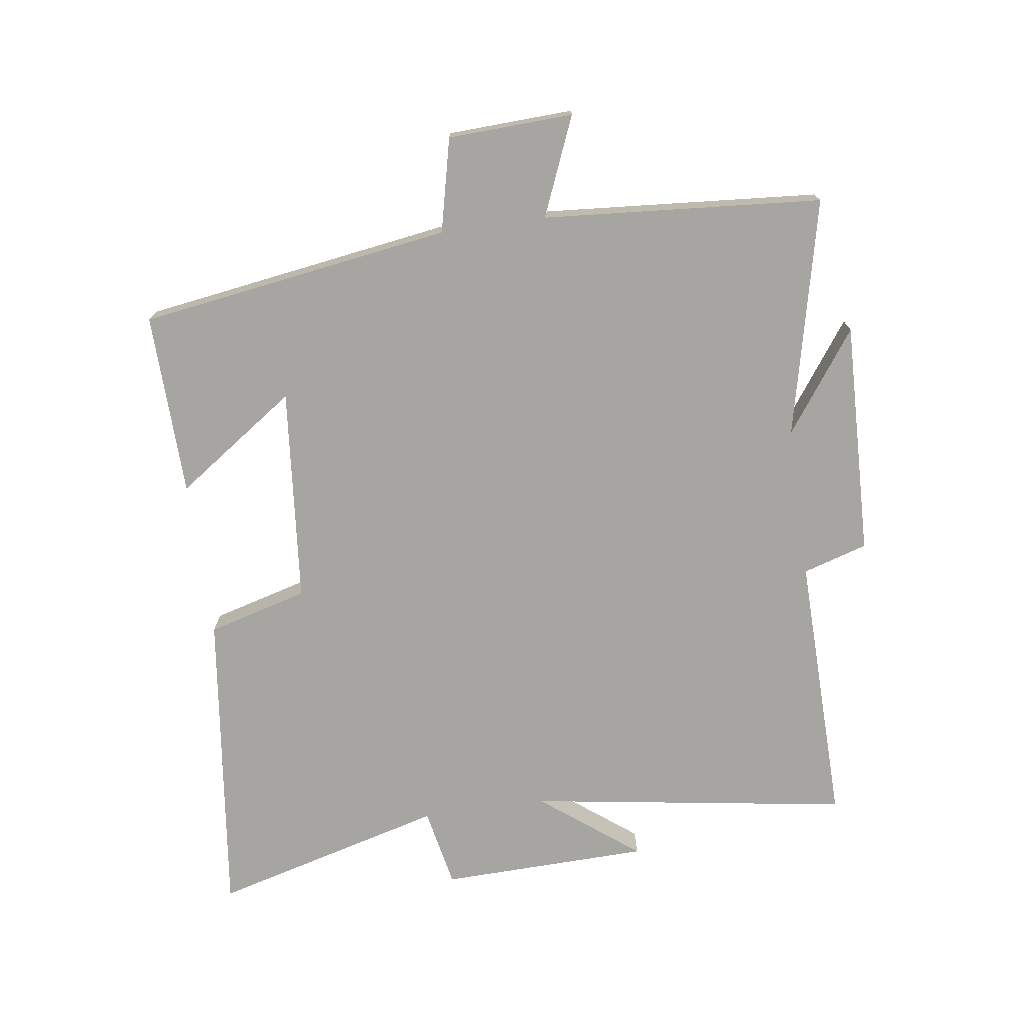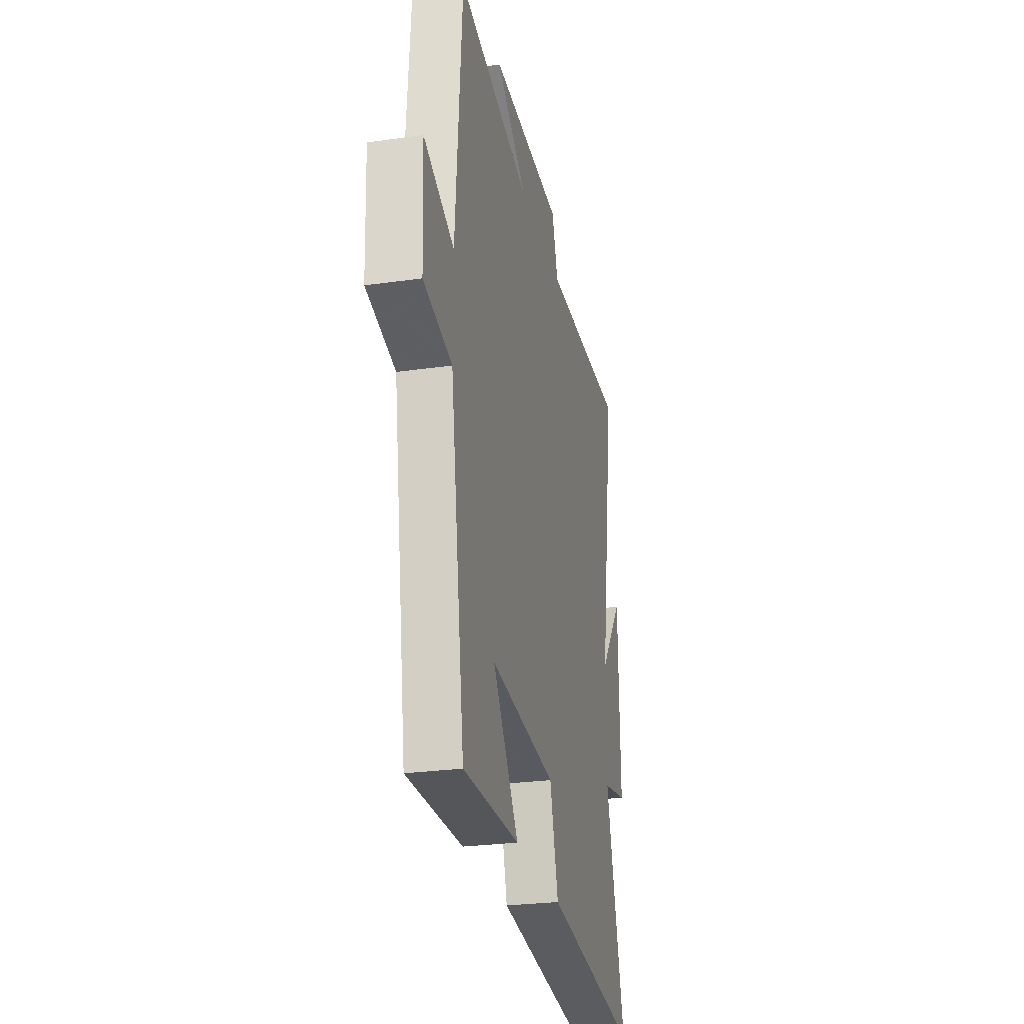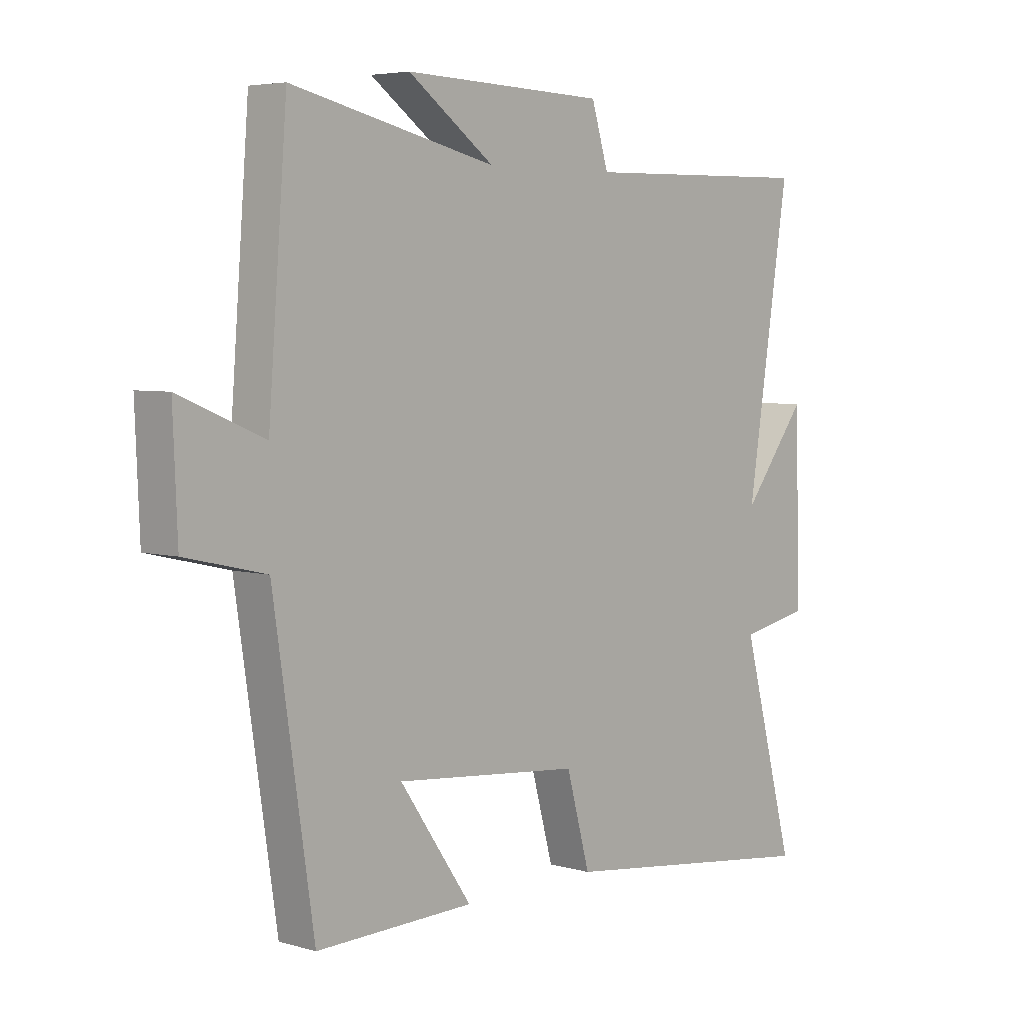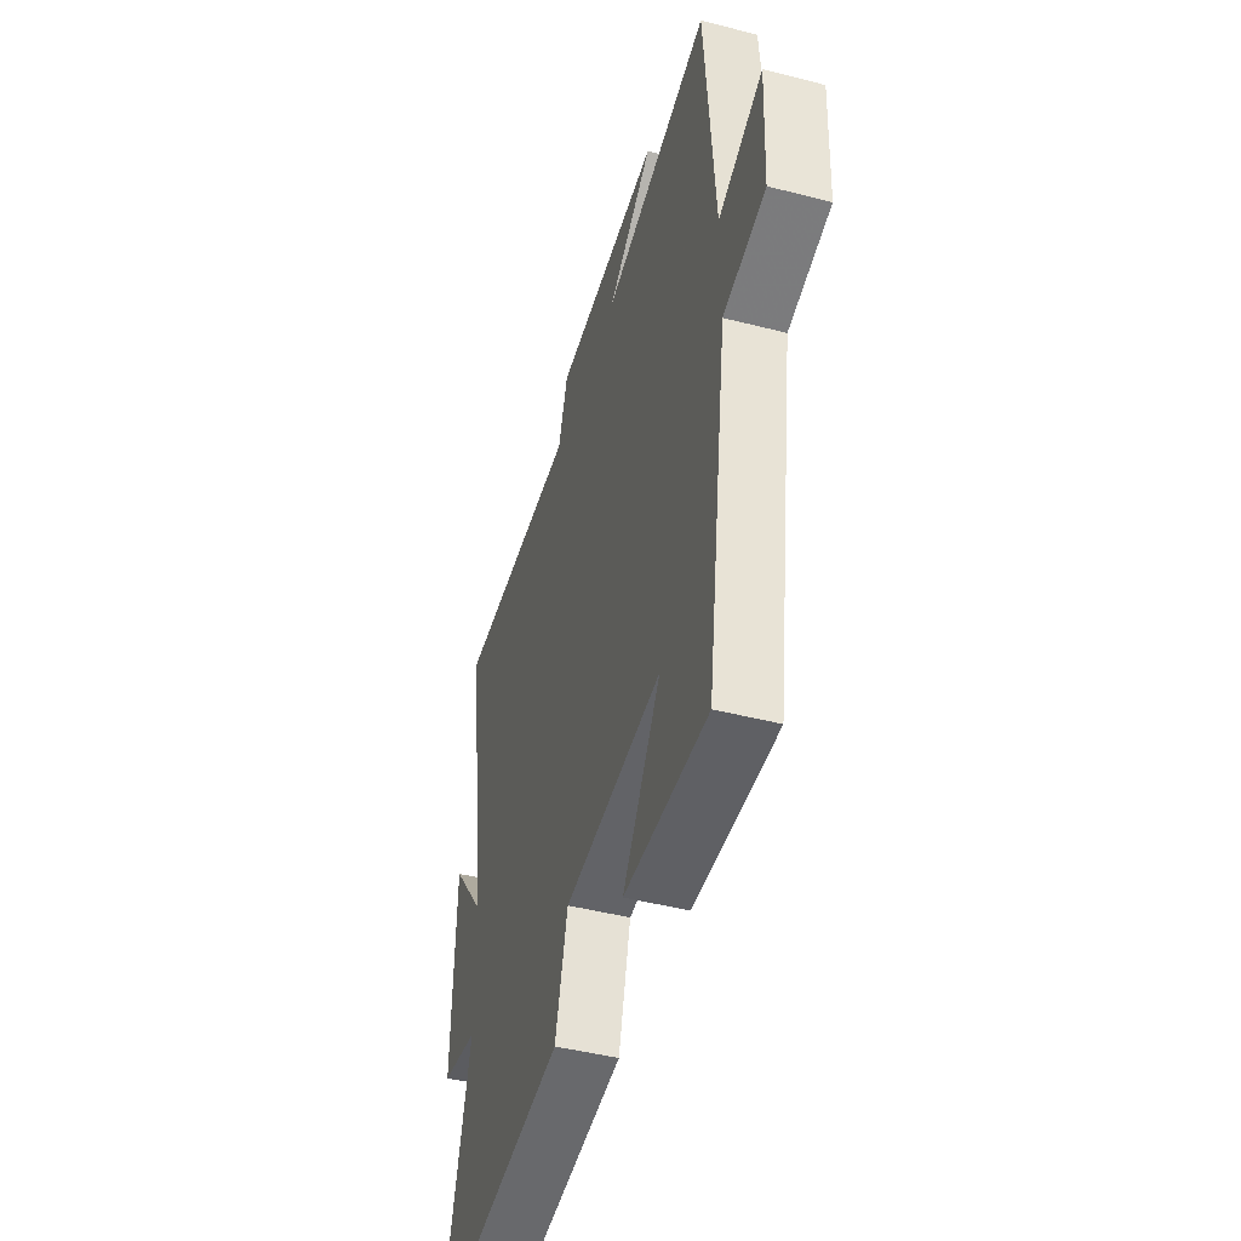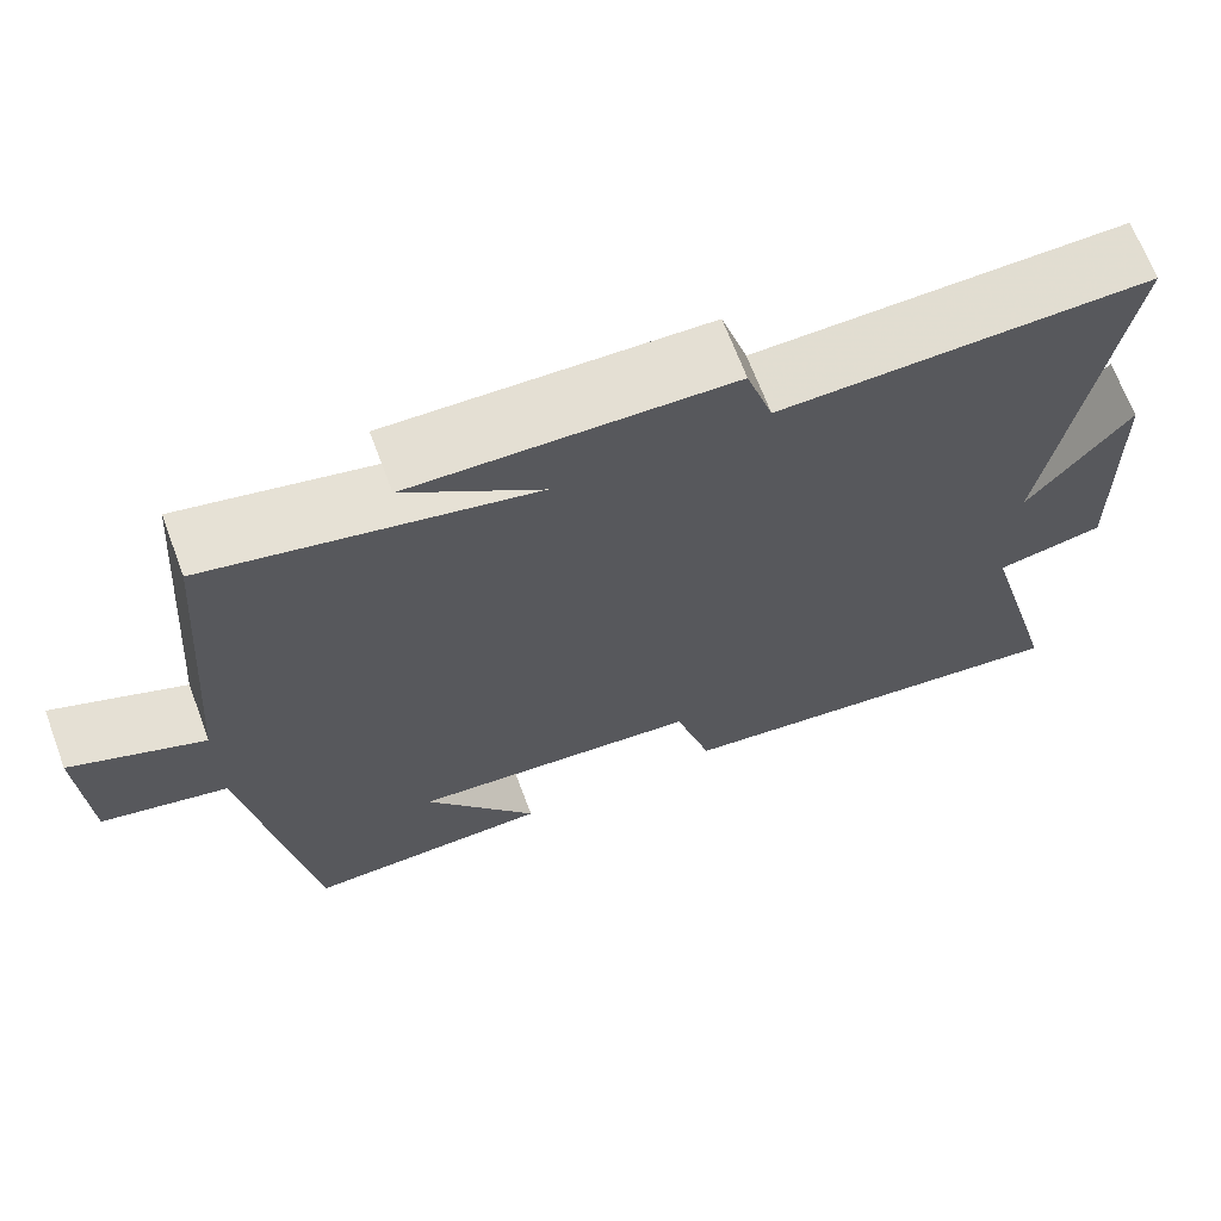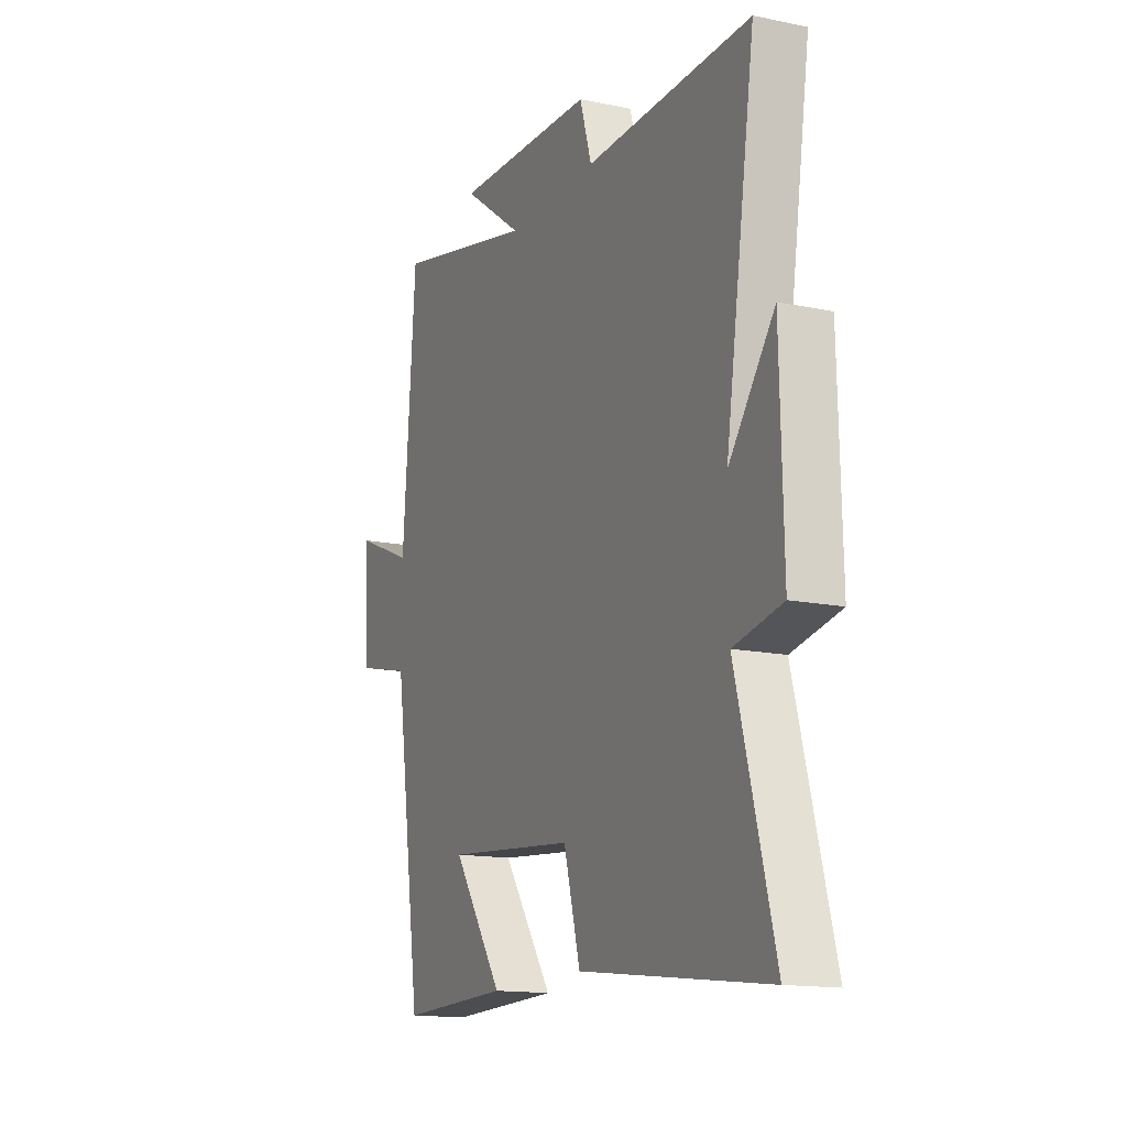
<metadata>
{"format":"obj","ext":"obj","renderer":"f3d","projection":"perspective","resolution":1024,"background":"white","views":[{"elev":-73.7,"azim":-81.9,"up":"+Y"},{"elev":-26.6,"azim":-77.4,"up":"+Z"},{"elev":5.0,"azim":-48.1,"up":"+Z"},{"elev":-45.7,"azim":-106.5,"up":"+Z"},{"elev":67.9,"azim":-20.6,"up":"+Z"},{"elev":-14.8,"azim":65.9,"up":"+Z"}]}
</metadata>
<code>
v -0.427 0.07 -0.507
v -0.5 0.07 -0.018
v -0.646 0.07 0.016
v -0.654 0.07 0.212
v -0.5 0.07 0.148
v -0.466 0.07 0.585
v -0.094 0.07 0.5
v -0.251 0.07 0.613
v 0.117 0.07 0.601
v 0.148 0.07 0.5
v 0.578 0.07 0.508
v 0.5 0.07 0.004
v 0.618 0.07 0.157
v 0.626 0.07 -0.171
v 0.5 0.07 -0.196
v 0.598 0.07 -0.561
v 0.11 0.07 -0.5
v 0.067 0.07 -0.343
v -0.271 0.07 -0.311
v -0.14 0.07 -0.5
v -0.427 0 -0.507
v -0.5 0 -0.018
v -0.646 0 0.016
v -0.654 0 0.212
v -0.5 0 0.148
v -0.466 0 0.585
v -0.094 0 0.5
v -0.251 0 0.613
v 0.117 0 0.601
v 0.148 0 0.5
v 0.578 0 0.508
v 0.5 0 0.004
v 0.618 0 0.157
v 0.626 0 -0.171
v 0.5 0 -0.196
v 0.598 0 -0.561
v 0.11 0 -0.5
v 0.067 0 -0.343
v -0.271 0 -0.311
v -0.14 0 -0.5
f 19 20 1 2
f 18 19 2
f 15 16 17 18
f 15 18 2
f 12 13 14 15
f 12 15 2 3
f 10 11 12 3
f 7 8 9 10
f 7 10 3
f 5 6 7
f 5 7 3
f 3 4 5
f 22 21 40 39
f 22 39 38
f 38 37 36 35
f 22 38 35
f 35 34 33 32
f 23 22 35 32
f 23 32 31 30
f 30 29 28 27
f 23 30 27
f 27 26 25
f 23 27 25
f 25 24 23
f 1 21 22 2
f 2 22 23 3
f 3 23 24 4
f 4 24 25 5
f 5 25 26 6
f 6 26 27 7
f 7 27 28 8
f 8 28 29 9
f 9 29 30 10
f 10 30 31 11
f 11 31 32 12
f 12 32 33 13
f 13 33 34 14
f 14 34 35 15
f 15 35 36 16
f 16 36 37 17
f 17 37 38 18
f 18 38 39 19
f 19 39 40 20
f 20 40 21 1

</code>
